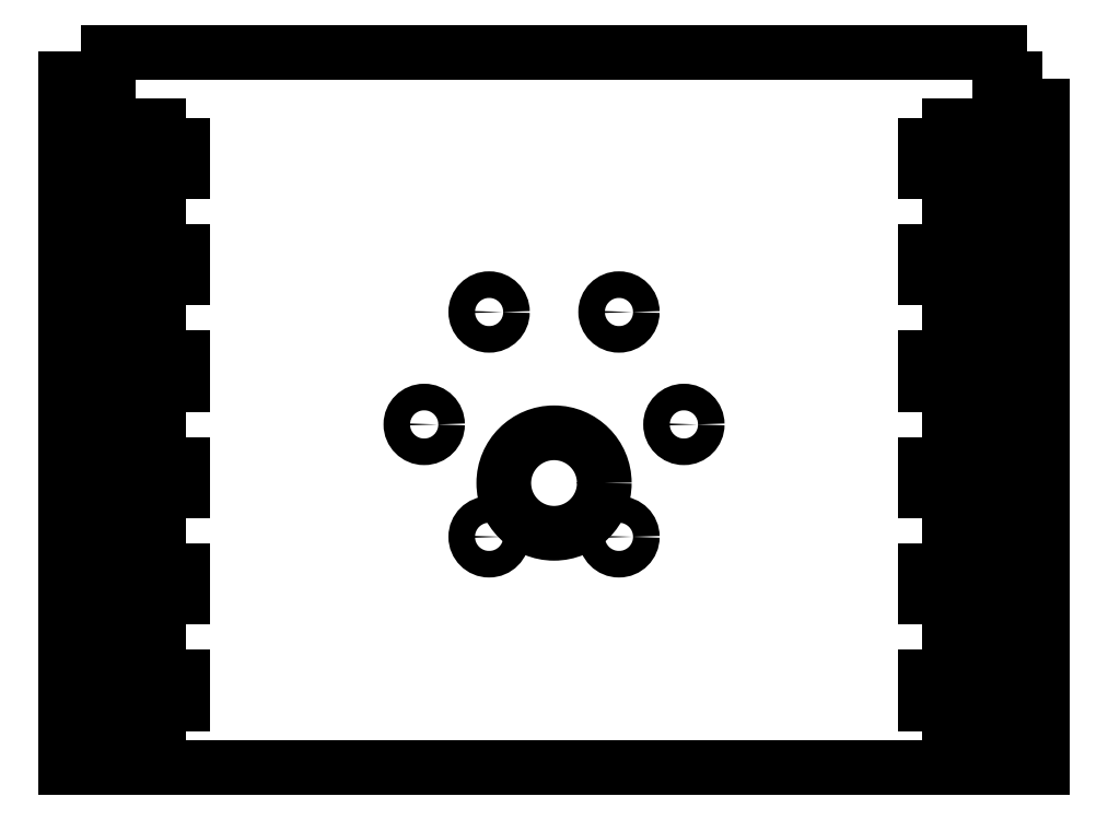
<metadata>
{"format":"dxf","ext":"dxf","renderer":"ezdxf+matplotlib","layout":"modelspace","background":"white","min_lineweight":24,"dpi":150}
</metadata>
<code>
0
SECTION
2
ENTITIES
0
POLYLINE
8
0
66
     1
10
0
20
0
30
0
70
     1
0
VERTEX
8
0
10
2.297
20
1.625
30
0
0
VERTEX
8
0
10
2.094
20
1.625
30
0
0
VERTEX
8
0
10
2.094
20
1.75
30
0
0
VERTEX
8
0
10
-2.094
20
1.75
30
0
0
VERTEX
8
0
10
-2.094
20
1.625
30
0
0
VERTEX
8
0
10
-2.297
20
1.625
30
0
0
VERTEX
8
0
10
-2.297
20
1.375
30
0
0
VERTEX
8
0
10
-2.094
20
1.375
30
0
0
VERTEX
8
0
10
-2.094
20
1.313
30
0
0
VERTEX
8
0
10
-1.984
20
1.313
30
0
0
VERTEX
8
0
10
-1.984
20
1.406
30
0
0
VERTEX
8
0
10
-1.859
20
1.406
30
0
0
VERTEX
8
0
10
-1.859
20
1.313
30
0
0
VERTEX
8
0
10
-1.744
20
1.313
30
0
0
VERTEX
8
0
10
-1.744
20
1.188
30
0
0
VERTEX
8
0
10
-1.859
20
1.188
30
0
0
VERTEX
8
0
10
-1.859
20
1.094
30
0
0
VERTEX
8
0
10
-1.984
20
1.094
30
0
0
VERTEX
8
0
10
-1.984
20
1.188
30
0
0
VERTEX
8
0
10
-2.094
20
1.188
30
0
0
VERTEX
8
0
10
-2.094
20
1.125
30
0
0
VERTEX
8
0
10
-2.297
20
1.125
30
0
0
VERTEX
8
0
10
-2.297
20
0.875
30
0
0
VERTEX
8
0
10
-2.094
20
0.875
30
0
0
VERTEX
8
0
10
-2.094
20
0.8125
30
0
0
VERTEX
8
0
10
-1.984
20
0.8125
30
0
0
VERTEX
8
0
10
-1.984
20
0.9063
30
0
0
VERTEX
8
0
10
-1.859
20
0.9063
30
0
0
VERTEX
8
0
10
-1.859
20
0.8125
30
0
0
VERTEX
8
0
10
-1.744
20
0.8125
30
0
0
VERTEX
8
0
10
-1.744
20
0.6875
30
0
0
VERTEX
8
0
10
-1.859
20
0.6875
30
0
0
VERTEX
8
0
10
-1.859
20
0.5938
30
0
0
VERTEX
8
0
10
-1.984
20
0.5938
30
0
0
VERTEX
8
0
10
-1.984
20
0.6875
30
0
0
VERTEX
8
0
10
-2.094
20
0.6875
30
0
0
VERTEX
8
0
10
-2.094
20
0.625
30
0
0
VERTEX
8
0
10
-2.297
20
0.625
30
0
0
VERTEX
8
0
10
-2.297
20
0.375
30
0
0
VERTEX
8
0
10
-2.094
20
0.375
30
0
0
VERTEX
8
0
10
-2.094
20
0.3125
30
0
0
VERTEX
8
0
10
-1.984
20
0.3125
30
0
0
VERTEX
8
0
10
-1.984
20
0.4063
30
0
0
VERTEX
8
0
10
-1.859
20
0.4063
30
0
0
VERTEX
8
0
10
-1.859
20
0.3125
30
0
0
VERTEX
8
0
10
-1.744
20
0.3125
30
0
0
VERTEX
8
0
10
-1.744
20
0.1875
30
0
0
VERTEX
8
0
10
-1.859
20
0.1875
30
0
0
VERTEX
8
0
10
-1.859
20
0.09375
30
0
0
VERTEX
8
0
10
-1.984
20
0.09375
30
0
0
VERTEX
8
0
10
-1.984
20
0.1875
30
0
0
VERTEX
8
0
10
-2.094
20
0.1875
30
0
0
VERTEX
8
0
10
-2.094
20
0.125
30
0
0
VERTEX
8
0
10
-2.297
20
0.125
30
0
0
VERTEX
8
0
10
-2.297
20
-0.125
30
0
0
VERTEX
8
0
10
-2.094
20
-0.125
30
0
0
VERTEX
8
0
10
-2.094
20
-0.1875
30
0
0
VERTEX
8
0
10
-1.984
20
-0.1875
30
0
0
VERTEX
8
0
10
-1.984
20
-0.09375
30
0
0
VERTEX
8
0
10
-1.859
20
-0.09375
30
0
0
VERTEX
8
0
10
-1.859
20
-0.1875
30
0
0
VERTEX
8
0
10
-1.744
20
-0.1875
30
0
0
VERTEX
8
0
10
-1.744
20
-0.3125
30
0
0
VERTEX
8
0
10
-1.859
20
-0.3125
30
0
0
VERTEX
8
0
10
-1.859
20
-0.4062
30
0
0
VERTEX
8
0
10
-1.984
20
-0.4062
30
0
0
VERTEX
8
0
10
-1.984
20
-0.3125
30
0
0
VERTEX
8
0
10
-2.094
20
-0.3125
30
0
0
VERTEX
8
0
10
-2.094
20
-0.375
30
0
0
VERTEX
8
0
10
-2.297
20
-0.375
30
0
0
VERTEX
8
0
10
-2.297
20
-0.625
30
0
0
VERTEX
8
0
10
-2.094
20
-0.625
30
0
0
VERTEX
8
0
10
-2.094
20
-0.6875
30
0
0
VERTEX
8
0
10
-1.984
20
-0.6875
30
0
0
VERTEX
8
0
10
-1.984
20
-0.5937
30
0
0
VERTEX
8
0
10
-1.859
20
-0.5937
30
0
0
VERTEX
8
0
10
-1.859
20
-0.6875
30
0
0
VERTEX
8
0
10
-1.744
20
-0.6875
30
0
0
VERTEX
8
0
10
-1.744
20
-0.8125
30
0
0
VERTEX
8
0
10
-1.859
20
-0.8125
30
0
0
VERTEX
8
0
10
-1.859
20
-0.9062
30
0
0
VERTEX
8
0
10
-1.984
20
-0.9062
30
0
0
VERTEX
8
0
10
-1.984
20
-0.8125
30
0
0
VERTEX
8
0
10
-2.094
20
-0.8125
30
0
0
VERTEX
8
0
10
-2.094
20
-0.875
30
0
0
VERTEX
8
0
10
-2.297
20
-0.875
30
0
0
VERTEX
8
0
10
-2.297
20
-1.125
30
0
0
VERTEX
8
0
10
-2.094
20
-1.125
30
0
0
VERTEX
8
0
10
-2.094
20
-1.187
30
0
0
VERTEX
8
0
10
-1.984
20
-1.187
30
0
0
VERTEX
8
0
10
-1.984
20
-1.094
30
0
0
VERTEX
8
0
10
-1.859
20
-1.094
30
0
0
VERTEX
8
0
10
-1.859
20
-1.187
30
0
0
VERTEX
8
0
10
-1.744
20
-1.187
30
0
0
VERTEX
8
0
10
-1.744
20
-1.312
30
0
0
VERTEX
8
0
10
-1.859
20
-1.312
30
0
0
VERTEX
8
0
10
-1.859
20
-1.406
30
0
0
VERTEX
8
0
10
-1.984
20
-1.406
30
0
0
VERTEX
8
0
10
-1.984
20
-1.312
30
0
0
VERTEX
8
0
10
-2.094
20
-1.312
30
0
0
VERTEX
8
0
10
-2.094
20
-1.375
30
0
0
VERTEX
8
0
10
-2.297
20
-1.375
30
0
0
VERTEX
8
0
10
-2.297
20
-1.614
30
0
0
VERTEX
8
0
10
2.297
20
-1.614
30
0
0
VERTEX
8
0
10
2.297
20
-1.375
30
0
0
VERTEX
8
0
10
2.094
20
-1.375
30
0
0
VERTEX
8
0
10
2.094
20
-1.312
30
0
0
VERTEX
8
0
10
1.984
20
-1.312
30
0
0
VERTEX
8
0
10
1.984
20
-1.406
30
0
0
VERTEX
8
0
10
1.859
20
-1.406
30
0
0
VERTEX
8
0
10
1.859
20
-1.312
30
0
0
VERTEX
8
0
10
1.744
20
-1.312
30
0
0
VERTEX
8
0
10
1.744
20
-1.187
30
0
0
VERTEX
8
0
10
1.859
20
-1.187
30
0
0
VERTEX
8
0
10
1.859
20
-1.094
30
0
0
VERTEX
8
0
10
1.984
20
-1.094
30
0
0
VERTEX
8
0
10
1.984
20
-1.187
30
0
0
VERTEX
8
0
10
2.094
20
-1.187
30
0
0
VERTEX
8
0
10
2.094
20
-1.125
30
0
0
VERTEX
8
0
10
2.297
20
-1.125
30
0
0
VERTEX
8
0
10
2.297
20
-0.875
30
0
0
VERTEX
8
0
10
2.094
20
-0.875
30
0
0
VERTEX
8
0
10
2.094
20
-0.8125
30
0
0
VERTEX
8
0
10
1.984
20
-0.8125
30
0
0
VERTEX
8
0
10
1.984
20
-0.9062
30
0
0
VERTEX
8
0
10
1.859
20
-0.9062
30
0
0
VERTEX
8
0
10
1.859
20
-0.8125
30
0
0
VERTEX
8
0
10
1.744
20
-0.8125
30
0
0
VERTEX
8
0
10
1.744
20
-0.6875
30
0
0
VERTEX
8
0
10
1.859
20
-0.6875
30
0
0
VERTEX
8
0
10
1.859
20
-0.5937
30
0
0
VERTEX
8
0
10
1.984
20
-0.5937
30
0
0
VERTEX
8
0
10
1.984
20
-0.6875
30
0
0
VERTEX
8
0
10
2.094
20
-0.6875
30
0
0
VERTEX
8
0
10
2.094
20
-0.625
30
0
0
VERTEX
8
0
10
2.297
20
-0.625
30
0
0
VERTEX
8
0
10
2.297
20
-0.375
30
0
0
VERTEX
8
0
10
2.094
20
-0.375
30
0
0
VERTEX
8
0
10
2.094
20
-0.3125
30
0
0
VERTEX
8
0
10
1.984
20
-0.3125
30
0
0
VERTEX
8
0
10
1.984
20
-0.4062
30
0
0
VERTEX
8
0
10
1.859
20
-0.4062
30
0
0
VERTEX
8
0
10
1.859
20
-0.3125
30
0
0
VERTEX
8
0
10
1.744
20
-0.3125
30
0
0
VERTEX
8
0
10
1.744
20
-0.1875
30
0
0
VERTEX
8
0
10
1.859
20
-0.1875
30
0
0
VERTEX
8
0
10
1.859
20
-0.09375
30
0
0
VERTEX
8
0
10
1.984
20
-0.09375
30
0
0
VERTEX
8
0
10
1.984
20
-0.1875
30
0
0
VERTEX
8
0
10
2.094
20
-0.1875
30
0
0
VERTEX
8
0
10
2.094
20
-0.125
30
0
0
VERTEX
8
0
10
2.297
20
-0.125
30
0
0
VERTEX
8
0
10
2.297
20
0.125
30
0
0
VERTEX
8
0
10
2.094
20
0.125
30
0
0
VERTEX
8
0
10
2.094
20
0.1875
30
0
0
VERTEX
8
0
10
1.984
20
0.1875
30
0
0
VERTEX
8
0
10
1.984
20
0.09375
30
0
0
VERTEX
8
0
10
1.859
20
0.09375
30
0
0
VERTEX
8
0
10
1.859
20
0.1875
30
0
0
VERTEX
8
0
10
1.744
20
0.1875
30
0
0
VERTEX
8
0
10
1.744
20
0.3125
30
0
0
VERTEX
8
0
10
1.859
20
0.3125
30
0
0
VERTEX
8
0
10
1.859
20
0.4063
30
0
0
VERTEX
8
0
10
1.984
20
0.4063
30
0
0
VERTEX
8
0
10
1.984
20
0.3125
30
0
0
VERTEX
8
0
10
2.094
20
0.3125
30
0
0
VERTEX
8
0
10
2.094
20
0.375
30
0
0
VERTEX
8
0
10
2.297
20
0.375
30
0
0
VERTEX
8
0
10
2.297
20
0.625
30
0
0
VERTEX
8
0
10
2.094
20
0.625
30
0
0
VERTEX
8
0
10
2.094
20
0.6875
30
0
0
VERTEX
8
0
10
1.984
20
0.6875
30
0
0
VERTEX
8
0
10
1.984
20
0.5938
30
0
0
VERTEX
8
0
10
1.859
20
0.5938
30
0
0
VERTEX
8
0
10
1.859
20
0.6875
30
0
0
VERTEX
8
0
10
1.744
20
0.6875
30
0
0
VERTEX
8
0
10
1.744
20
0.8125
30
0
0
VERTEX
8
0
10
1.859
20
0.8125
30
0
0
VERTEX
8
0
10
1.859
20
0.9063
30
0
0
VERTEX
8
0
10
1.984
20
0.9063
30
0
0
VERTEX
8
0
10
1.984
20
0.8125
30
0
0
VERTEX
8
0
10
2.094
20
0.8125
30
0
0
VERTEX
8
0
10
2.094
20
0.875
30
0
0
VERTEX
8
0
10
2.297
20
0.875
30
0
0
VERTEX
8
0
10
2.297
20
1.125
30
0
0
VERTEX
8
0
10
2.094
20
1.125
30
0
0
VERTEX
8
0
10
2.094
20
1.188
30
0
0
VERTEX
8
0
10
1.984
20
1.188
30
0
0
VERTEX
8
0
10
1.984
20
1.094
30
0
0
VERTEX
8
0
10
1.859
20
1.094
30
0
0
VERTEX
8
0
10
1.859
20
1.188
30
0
0
VERTEX
8
0
10
1.744
20
1.188
30
0
0
VERTEX
8
0
10
1.744
20
1.313
30
0
0
VERTEX
8
0
10
1.859
20
1.313
30
0
0
VERTEX
8
0
10
1.859
20
1.406
30
0
0
VERTEX
8
0
10
1.984
20
1.406
30
0
0
VERTEX
8
0
10
1.984
20
1.313
30
0
0
VERTEX
8
0
10
2.094
20
1.313
30
0
0
VERTEX
8
0
10
2.094
20
1.375
30
0
0
VERTEX
8
0
10
2.297
20
1.375
30
0
0
SEQEND
8
0
0
CIRCLE
8
0
10
0.6102
20
-7e-16
30
0
40
0.0625
0
CIRCLE
8
0
10
-0.6102
20
-7e-16
30
0
40
0.0625
0
CIRCLE
8
0
10
-0.3051
20
-0.5285
30
0
40
0.0625
0
CIRCLE
8
0
10
-0.3051
20
0.5285
30
0
40
0.0625
0
CIRCLE
8
0
10
0.3051
20
-0.5285
30
0
40
0.0625
0
CIRCLE
8
0
10
0.3051
20
0.5285
30
0
40
0.0625
0
CIRCLE
8
0
10
0
20
-0.2756
30
0
40
0.2362
0
ENDSEC
0
EOF

</code>
